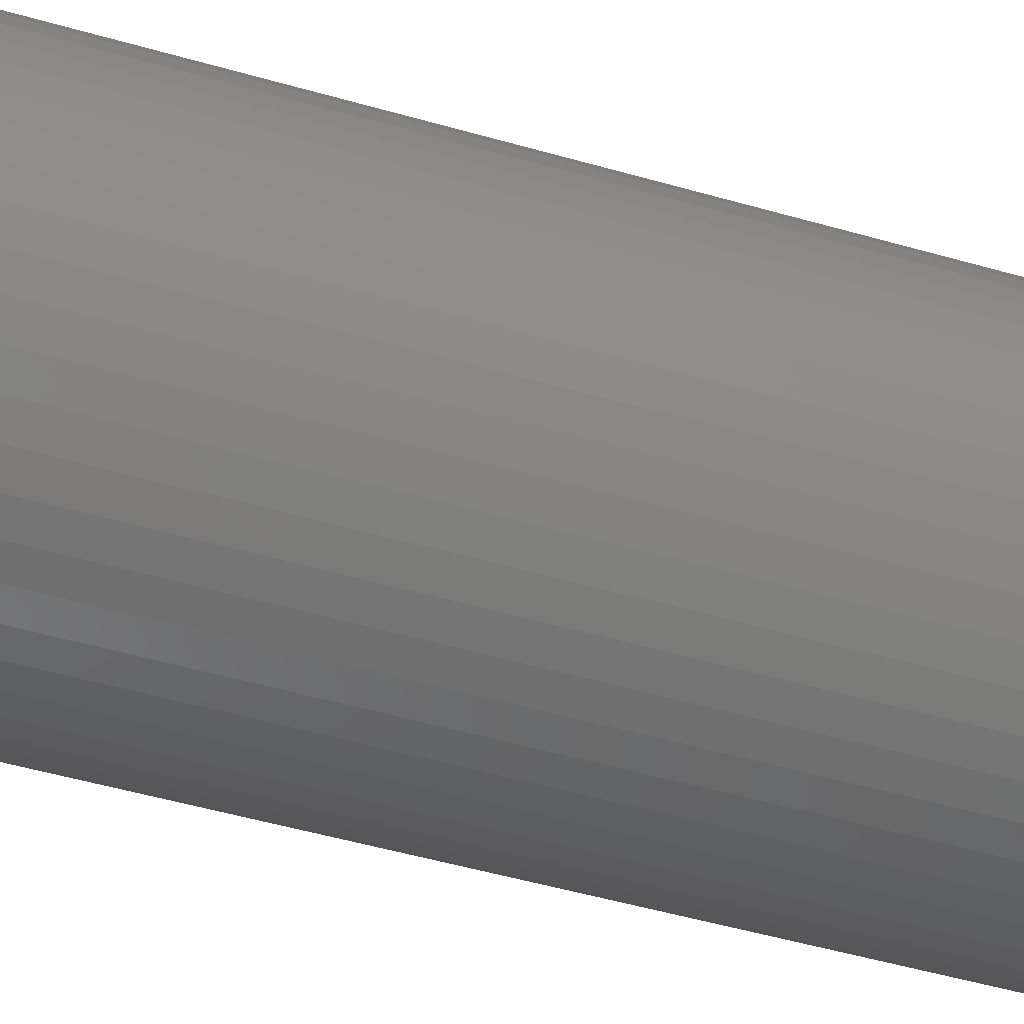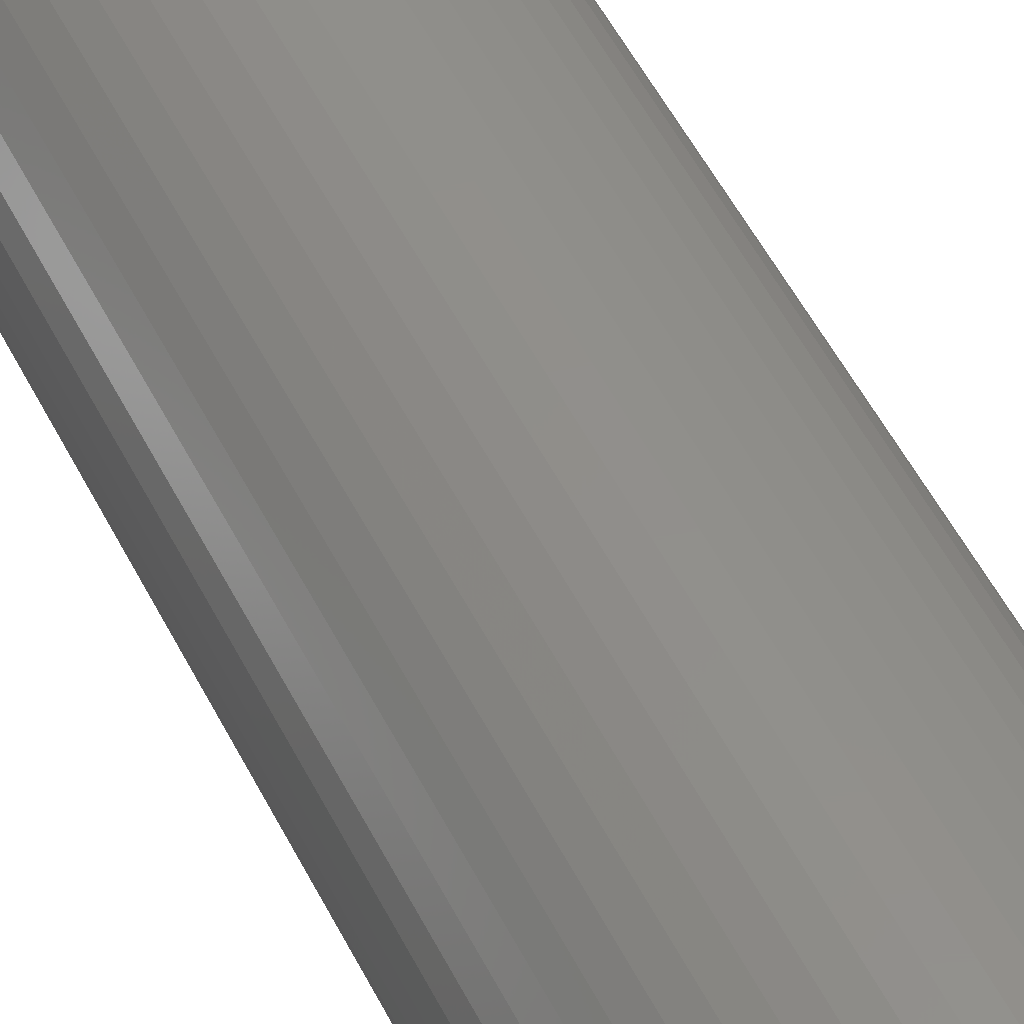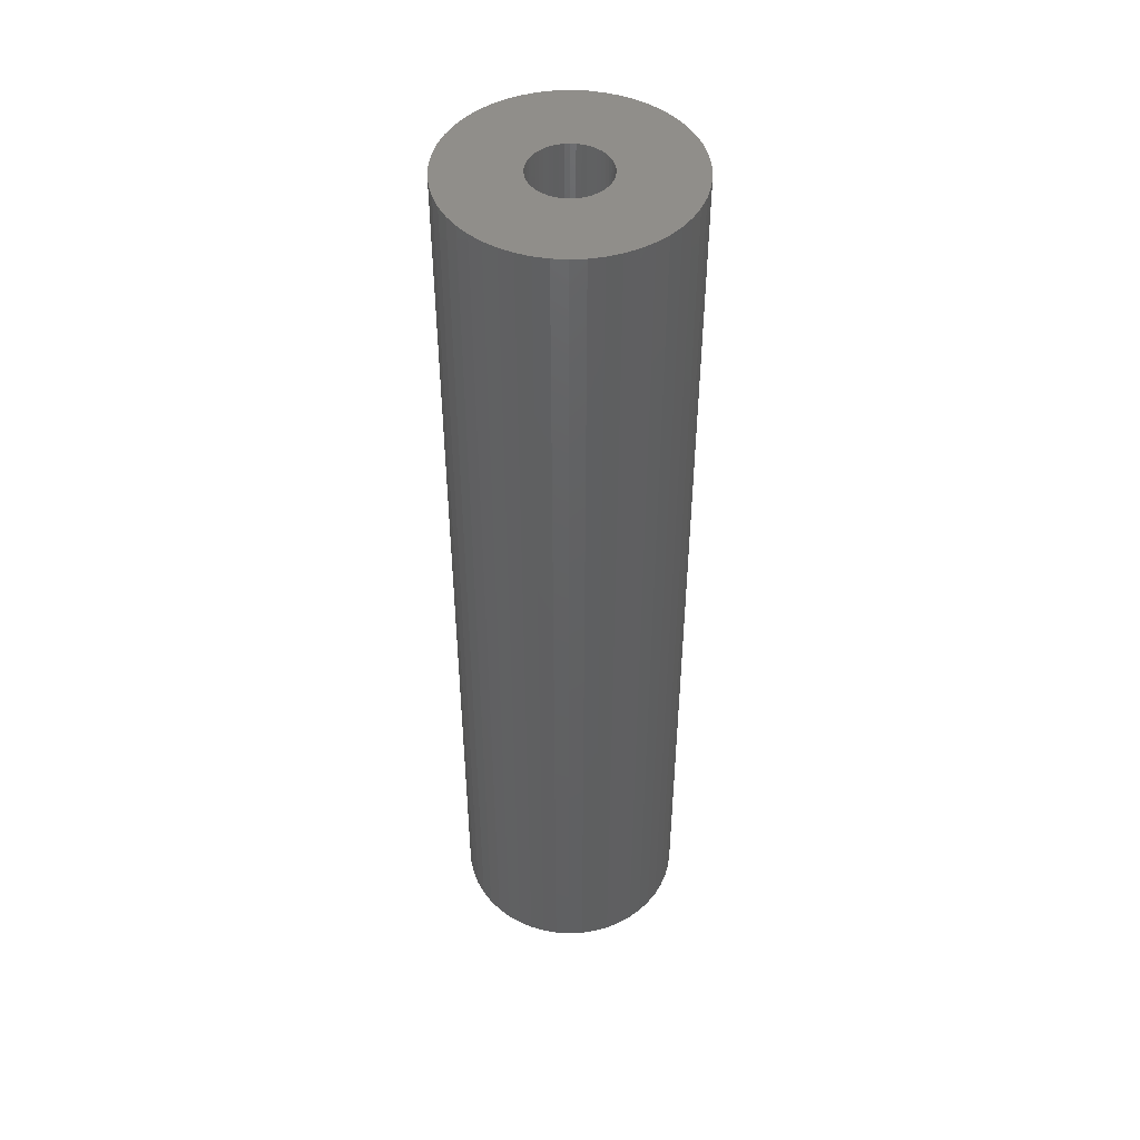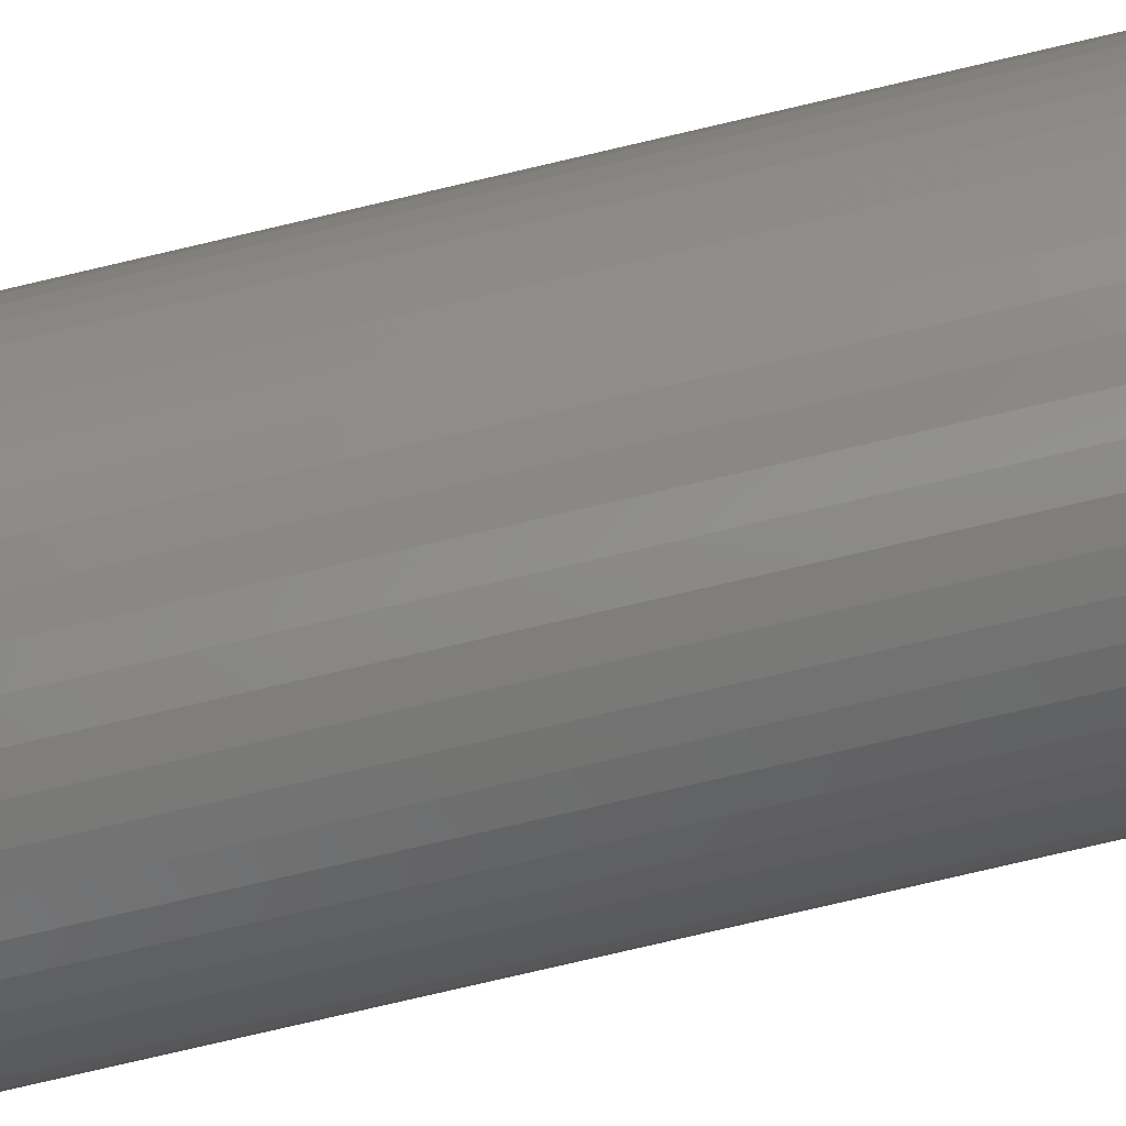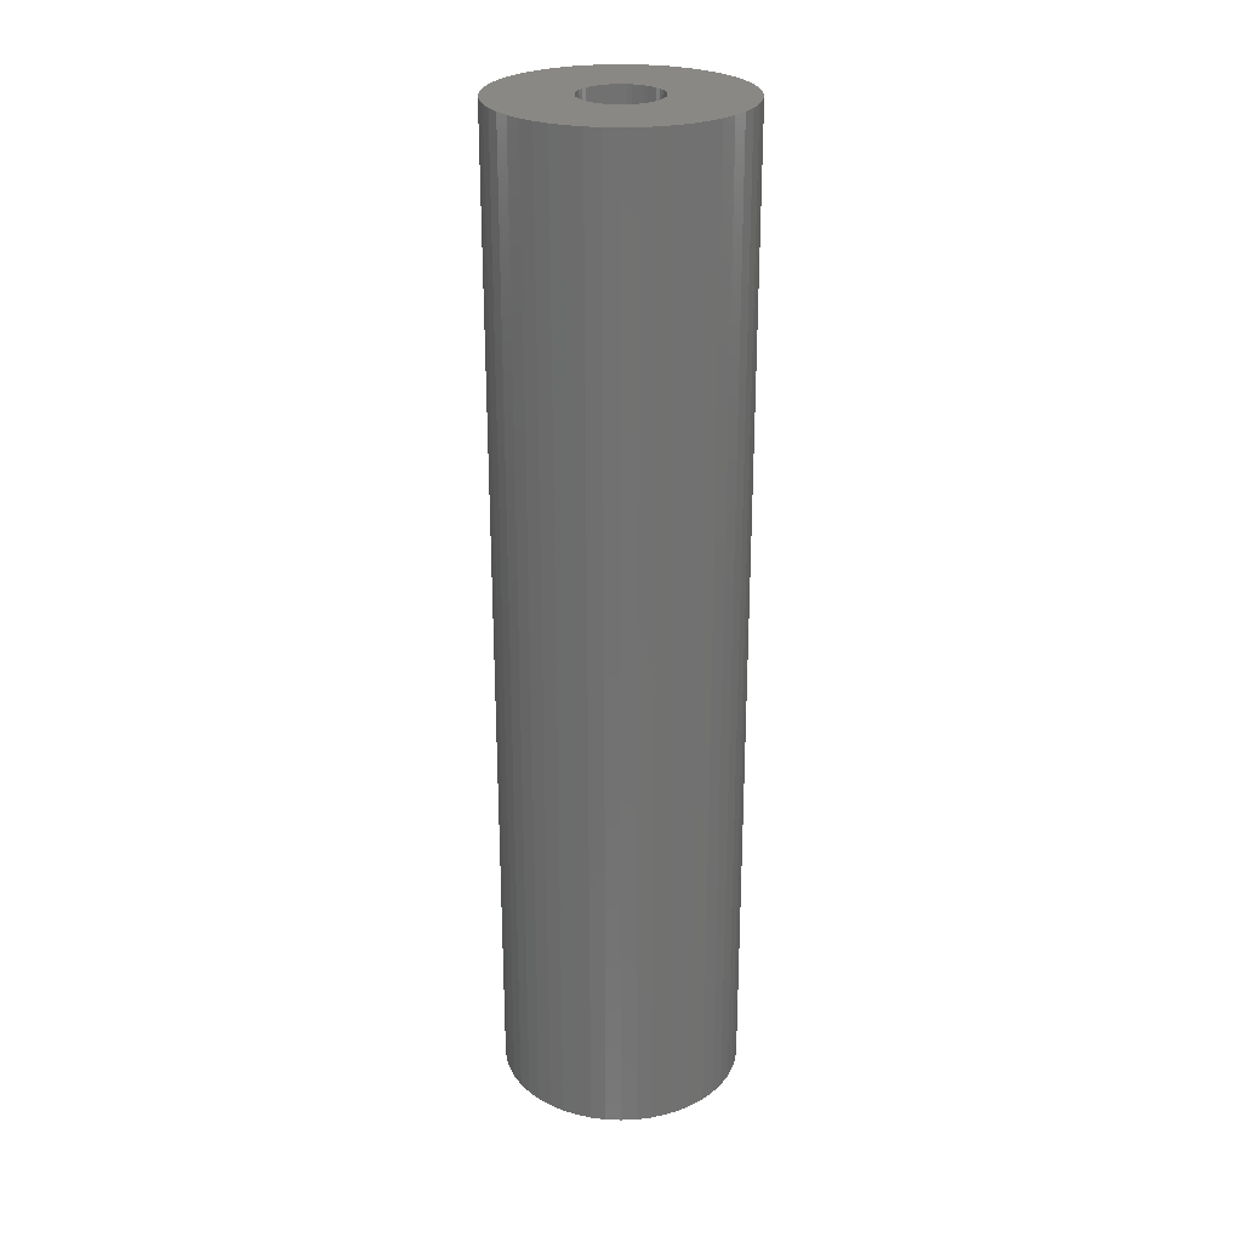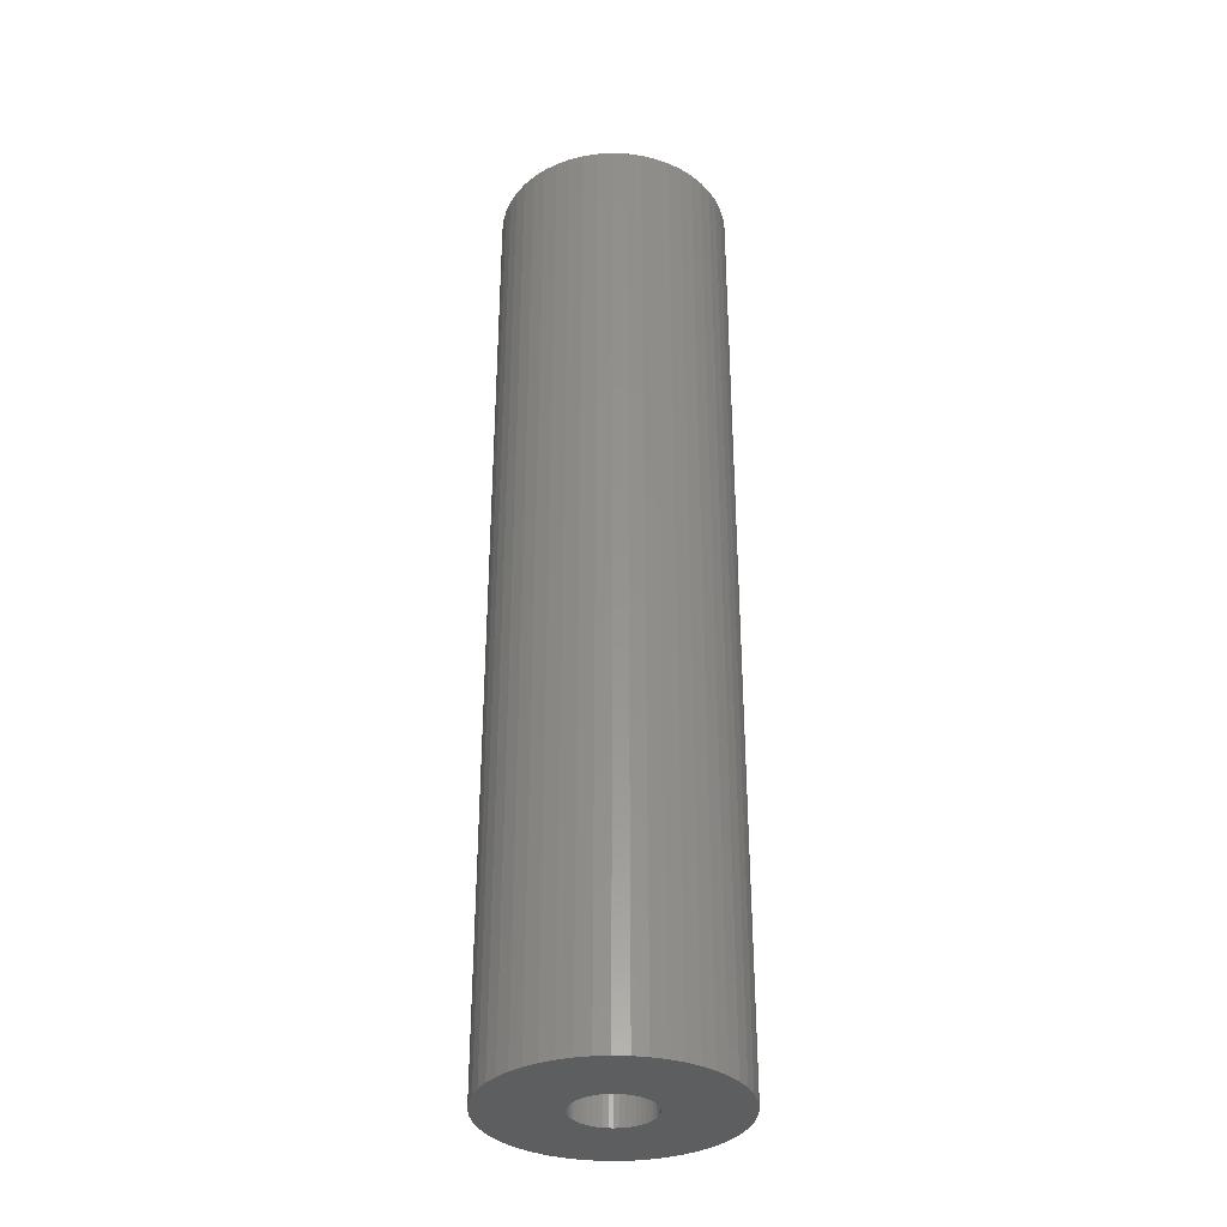
<metadata>
{"format":"stl","ext":"stl","renderer":"f3d","projection":"perspective","resolution":1024,"background":"white","views":[{"elev":-40.4,"azim":-110.6,"up":"+Y"},{"elev":51.3,"azim":-25.9,"up":"+Y"},{"elev":47.0,"azim":140.9,"up":"+Z"},{"elev":-78.4,"azim":103.1,"up":"+Y"},{"elev":26.2,"azim":-10.8,"up":"+Z"},{"elev":-33.8,"azim":169.9,"up":"+Z"}]}
</metadata>
<code>
# stl→obj: 200 verts, 400 faces
v 4.75 0 19.5
v 4.713 0.5953 -19.5
v 4.713 0.5953 19.5
v 4.75 0 -19.5
v -4.75 0 -19.5
v -4.713 0.5953 19.5
v -4.713 0.5953 -19.5
v -4.75 0 19.5
v 0.2983 4.741 -19.5
v -0.2983 4.741 19.5
v 0.2983 4.741 19.5
v -0.2983 4.741 -19.5
v -0.2983 -4.741 -19.5
v 0.2983 -4.741 19.5
v -0.2983 -4.741 19.5
v 0.2983 -4.741 -19.5
v 3.463 3.252 -19.5
v 3.028 3.66 19.5
v 3.463 3.252 19.5
v 3.028 3.66 -19.5
v -3.028 3.66 -19.5
v -3.463 3.252 19.5
v -3.028 3.66 19.5
v -3.463 3.252 -19.5
v -1.468 4.518 -19.5
v -2.022 4.298 19.5
v -1.468 4.518 19.5
v -2.022 4.298 -19.5
v 4.416 1.749 19.5
v 4.162 2.288 -19.5
v 4.162 2.288 19.5
v 4.416 1.749 -19.5
v 4.601 1.181 -19.5
v 4.601 1.181 19.5
v 3.843 2.792 -19.5
v 3.843 2.792 19.5
v 2.022 4.298 -19.5
v 1.468 4.518 19.5
v 2.022 4.298 19.5
v 1.468 4.518 -19.5
v 0.8901 4.666 19.5
v 0.8901 4.666 -19.5
v 2.545 4.011 -19.5
v 2.545 4.011 19.5
v -4.416 1.749 -19.5
v -4.162 2.288 19.5
v -4.162 2.288 -19.5
v -4.416 1.749 19.5
v -3.843 2.792 -19.5
v -3.843 2.792 19.5
v -4.601 1.181 -19.5
v -4.601 1.181 19.5
v -0.8901 4.666 -19.5
v -0.8901 4.666 19.5
v 0.8901 -4.666 19.5
v 0.8901 -4.666 -19.5
v 1.55 0 19.5
v 1.538 0.1943 19.5
v 4.713 -0.5953 19.5
v 1.501 0.3855 19.5
v 1.538 -0.1943 19.5
v 1.441 0.5706 19.5
v 4.601 -1.181 19.5
v 1.358 0.7467 19.5
v 1.501 -0.3855 19.5
v 1.254 0.9111 19.5
v 4.416 -1.749 19.5
v 1.13 1.061 19.5
v 1.441 -0.5706 19.5
v 0.988 1.194 19.5
v 4.162 -2.288 19.5
v 0.8305 1.309 19.5
v 1.358 -0.7467 19.5
v 3.843 -2.792 19.5
v 0.66 1.402 19.5
v 0.479 1.474 19.5
v 0.2904 1.523 19.5
v 0.09732 1.547 19.5
v -0.09732 1.547 19.5
v -0.2904 1.523 19.5
v -0.479 1.474 19.5
v -0.66 1.402 19.5
v -0.8305 1.309 19.5
v -2.545 4.011 19.5
v -0.988 1.194 19.5
v -1.13 1.061 19.5
v -1.254 0.9111 19.5
v -1.358 0.7467 19.5
v 1.254 -0.9111 19.5
v 3.463 -3.252 19.5
v 1.13 -1.061 19.5
v 3.028 -3.66 19.5
v 0.988 -1.194 19.5
v 2.545 -4.011 19.5
v 0.8305 -1.309 19.5
v 2.022 -4.298 19.5
v 0.66 -1.402 19.5
v 1.468 -4.518 19.5
v 0.479 -1.474 19.5
v 0.2904 -1.523 19.5
v 0.09732 -1.547 19.5
v -0.09732 -1.547 19.5
v -0.2904 -1.523 19.5
v -0.8901 -4.666 19.5
v -0.479 -1.474 19.5
v -1.468 -4.518 19.5
v -0.66 -1.402 19.5
v -2.022 -4.298 19.5
v -0.8305 -1.309 19.5
v -2.545 -4.011 19.5
v -0.988 -1.194 19.5
v -3.028 -3.66 19.5
v -1.13 -1.061 19.5
v -3.463 -3.252 19.5
v -1.254 -0.9111 19.5
v -3.843 -2.792 19.5
v -1.358 -0.7467 19.5
v -4.162 -2.288 19.5
v -1.441 -0.5706 19.5
v -4.416 -1.749 19.5
v -1.501 -0.3855 19.5
v -4.601 -1.181 19.5
v -1.538 -0.1943 19.5
v -4.713 -0.5953 19.5
v -1.55 0 19.5
v -1.441 0.5706 19.5
v -1.501 0.3855 19.5
v -1.538 0.1943 19.5
v -2.545 4.011 -19.5
v 4.713 -0.5953 -19.5
v 3.843 -2.792 -19.5
v 3.463 -3.252 -19.5
v 4.601 -1.181 -19.5
v 4.416 -1.749 -19.5
v -4.162 -2.288 -19.5
v -4.416 -1.749 -19.5
v 1.55 0 -19.5
v 1.538 -0.1943 -19.5
v 1.501 -0.3855 -19.5
v 1.538 0.1943 -19.5
v 1.441 -0.5706 -19.5
v 4.162 -2.288 -19.5
v 1.358 -0.7467 -19.5
v 1.501 0.3855 -19.5
v 1.254 -0.9111 -19.5
v 1.13 -1.061 -19.5
v 3.028 -3.66 -19.5
v 1.441 0.5706 -19.5
v 0.988 -1.194 -19.5
v 2.545 -4.011 -19.5
v 0.8305 -1.309 -19.5
v 2.022 -4.298 -19.5
v 1.358 0.7467 -19.5
v 0.66 -1.402 -19.5
v 1.468 -4.518 -19.5
v 0.479 -1.474 -19.5
v 0.2904 -1.523 -19.5
v 0.09732 -1.547 -19.5
v -0.09732 -1.547 -19.5
v -0.2904 -1.523 -19.5
v -0.8901 -4.666 -19.5
v -0.479 -1.474 -19.5
v -1.468 -4.518 -19.5
v -0.66 -1.402 -19.5
v -2.022 -4.298 -19.5
v -0.8305 -1.309 -19.5
v -2.545 -4.011 -19.5
v -0.988 -1.194 -19.5
v -3.028 -3.66 -19.5
v -1.13 -1.061 -19.5
v -3.463 -3.252 -19.5
v -1.254 -0.9111 -19.5
v -3.843 -2.792 -19.5
v -1.358 -0.7467 -19.5
v 1.254 0.9111 -19.5
v 1.13 1.061 -19.5
v 0.988 1.194 -19.5
v 0.8305 1.309 -19.5
v 0.66 1.402 -19.5
v 0.479 1.474 -19.5
v 0.2904 1.523 -19.5
v 0.09732 1.547 -19.5
v -0.09732 1.547 -19.5
v -0.2904 1.523 -19.5
v -0.479 1.474 -19.5
v -0.66 1.402 -19.5
v -0.8305 1.309 -19.5
v -0.988 1.194 -19.5
v -1.13 1.061 -19.5
v -1.254 0.9111 -19.5
v -1.358 0.7467 -19.5
v -1.441 0.5706 -19.5
v -1.501 0.3855 -19.5
v -1.538 0.1943 -19.5
v -1.55 0 -19.5
v -1.441 -0.5706 -19.5
v -1.501 -0.3855 -19.5
v -4.601 -1.181 -19.5
v -1.538 -0.1943 -19.5
v -4.713 -0.5953 -19.5
f 1 2 3
f 2 1 4
f 5 6 7
f 6 5 8
f 9 10 11
f 10 9 12
f 13 14 15
f 14 13 16
f 17 18 19
f 18 17 20
f 21 22 23
f 22 21 24
f 25 26 27
f 26 25 28
f 29 30 31
f 30 29 32
f 3 33 34
f 33 3 2
f 31 35 36
f 35 31 30
f 37 38 39
f 38 37 40
f 40 41 38
f 41 40 42
f 43 39 44
f 39 43 37
f 45 46 47
f 46 45 48
f 49 22 24
f 22 49 50
f 51 48 45
f 48 51 52
f 53 27 54
f 27 53 25
f 16 55 14
f 55 16 56
f 34 32 29
f 32 34 33
f 36 17 19
f 17 36 35
f 42 11 41
f 11 42 9
f 20 44 18
f 44 20 43
f 47 50 49
f 50 47 46
f 7 52 51
f 52 7 6
f 57 1 3
f 58 3 34
f 1 57 59
f 60 34 29
f 61 59 57
f 62 29 31
f 59 61 63
f 64 31 36
f 65 63 61
f 66 36 19
f 63 65 67
f 68 19 18
f 69 67 65
f 70 18 44
f 67 69 71
f 72 44 39
f 73 71 69
f 71 73 74
f 3 58 57
f 34 60 58
f 75 39 38
f 29 62 60
f 31 64 62
f 36 66 64
f 19 68 66
f 18 70 68
f 76 38 41
f 44 72 70
f 39 75 72
f 38 76 75
f 77 41 11
f 41 77 76
f 11 78 77
f 11 79 78
f 10 79 11
f 79 10 80
f 54 80 10
f 80 54 81
f 27 81 54
f 81 27 82
f 26 82 27
f 82 26 83
f 84 83 26
f 83 84 85
f 23 85 84
f 85 23 86
f 22 86 23
f 86 22 87
f 50 87 22
f 87 50 88
f 89 74 73
f 74 89 90
f 91 90 89
f 90 91 92
f 93 92 91
f 92 93 94
f 95 94 93
f 94 95 96
f 97 96 95
f 96 97 98
f 99 98 97
f 98 99 55
f 100 55 99
f 55 100 14
f 101 14 100
f 102 14 101
f 15 102 103
f 102 15 14
f 104 103 105
f 106 105 107
f 108 107 109
f 103 104 15
f 110 109 111
f 112 111 113
f 114 113 115
f 116 115 117
f 118 117 119
f 105 106 104
f 120 119 121
f 122 121 123
f 124 123 125
f 46 88 50
f 107 108 106
f 88 46 126
f 109 110 108
f 48 126 46
f 111 112 110
f 126 48 127
f 113 114 112
f 52 127 48
f 115 116 114
f 127 52 128
f 117 118 116
f 6 128 52
f 119 120 118
f 128 6 125
f 121 122 120
f 8 125 6
f 123 124 122
f 125 8 124
f 28 84 26
f 84 28 129
f 129 23 84
f 23 129 21
f 12 54 10
f 54 12 53
f 59 4 1
f 4 59 130
f 90 131 74
f 131 90 132
f 67 133 63
f 133 67 134
f 63 130 59
f 130 63 133
f 135 120 136
f 120 135 118
f 137 4 130
f 138 130 133
f 4 137 2
f 139 133 134
f 140 2 137
f 141 134 142
f 2 140 33
f 143 142 131
f 144 33 140
f 145 131 132
f 33 144 32
f 146 132 147
f 148 32 144
f 149 147 150
f 32 148 30
f 151 150 152
f 153 30 148
f 30 153 35
f 130 138 137
f 133 139 138
f 154 152 155
f 134 141 139
f 142 143 141
f 131 145 143
f 132 146 145
f 147 149 146
f 156 155 56
f 150 151 149
f 152 154 151
f 155 156 154
f 157 56 16
f 56 157 156
f 16 158 157
f 16 159 158
f 13 159 16
f 159 13 160
f 161 160 13
f 160 161 162
f 163 162 161
f 162 163 164
f 165 164 163
f 164 165 166
f 167 166 165
f 166 167 168
f 169 168 167
f 168 169 170
f 171 170 169
f 170 171 172
f 173 172 171
f 172 173 174
f 175 35 153
f 35 175 17
f 176 17 175
f 17 176 20
f 177 20 176
f 20 177 43
f 178 43 177
f 43 178 37
f 179 37 178
f 37 179 40
f 180 40 179
f 40 180 42
f 181 42 180
f 42 181 9
f 182 9 181
f 183 9 182
f 12 183 184
f 183 12 9
f 53 184 185
f 25 185 186
f 28 186 187
f 184 53 12
f 129 187 188
f 21 188 189
f 24 189 190
f 49 190 191
f 47 191 192
f 185 25 53
f 45 192 193
f 51 193 194
f 7 194 195
f 135 174 173
f 186 28 25
f 174 135 196
f 187 129 28
f 136 196 135
f 188 21 129
f 196 136 197
f 189 24 21
f 198 197 136
f 190 49 24
f 197 198 199
f 191 47 49
f 200 199 198
f 192 45 47
f 199 200 195
f 193 51 45
f 5 195 200
f 194 7 51
f 195 5 7
f 152 94 96
f 94 152 150
f 147 90 92
f 90 147 132
f 74 142 71
f 142 74 131
f 163 104 106
f 104 163 161
f 136 122 198
f 122 136 120
f 155 96 98
f 96 155 152
f 56 98 55
f 98 56 155
f 71 134 67
f 134 71 142
f 161 15 104
f 15 161 13
f 165 106 108
f 106 165 163
f 171 116 173
f 116 171 114
f 171 112 114
f 112 171 169
f 198 124 200
f 124 198 122
f 200 8 5
f 8 200 124
f 150 92 94
f 92 150 147
f 173 118 135
f 118 173 116
f 167 108 110
f 108 167 165
f 169 110 112
f 110 169 167
f 148 64 153
f 64 148 62
f 127 192 126
f 192 127 193
f 153 66 175
f 66 153 64
f 180 75 76
f 75 180 179
f 186 81 82
f 81 186 185
f 126 191 88
f 191 126 192
f 139 61 138
f 61 139 65
f 182 77 78
f 77 182 181
f 178 70 72
f 70 178 177
f 128 193 127
f 193 128 194
f 87 189 86
f 189 87 190
f 187 82 83
f 82 187 186
f 185 80 81
f 80 185 184
f 137 58 140
f 58 137 57
f 141 65 139
f 65 141 69
f 168 113 111
f 113 168 170
f 117 196 119
f 196 117 174
f 149 95 93
f 95 149 151
f 140 60 144
f 60 140 58
f 144 62 148
f 62 144 60
f 177 68 70
f 68 177 176
f 175 68 176
f 68 175 66
f 183 78 79
f 78 183 182
f 181 76 77
f 76 181 180
f 179 72 75
f 72 179 178
f 125 194 128
f 194 125 195
f 88 190 87
f 190 88 191
f 184 79 80
f 79 184 183
f 188 83 85
f 83 188 187
f 189 85 86
f 85 189 188
f 138 57 137
f 57 138 61
f 158 102 101
f 102 158 159
f 119 197 121
f 197 119 196
f 113 172 115
f 172 113 170
f 157 101 100
f 101 157 158
f 156 100 99
f 100 156 157
f 164 109 107
f 109 164 166
f 160 105 103
f 105 160 162
f 123 195 125
f 195 123 199
f 151 97 95
f 97 151 154
f 146 89 145
f 89 146 91
f 143 69 141
f 69 143 73
f 145 73 143
f 73 145 89
f 159 103 102
f 103 159 160
f 121 199 123
f 199 121 197
f 115 174 117
f 174 115 172
f 154 99 97
f 99 154 156
f 146 93 91
f 93 146 149
f 166 111 109
f 111 166 168
f 162 107 105
f 107 162 164

</code>
